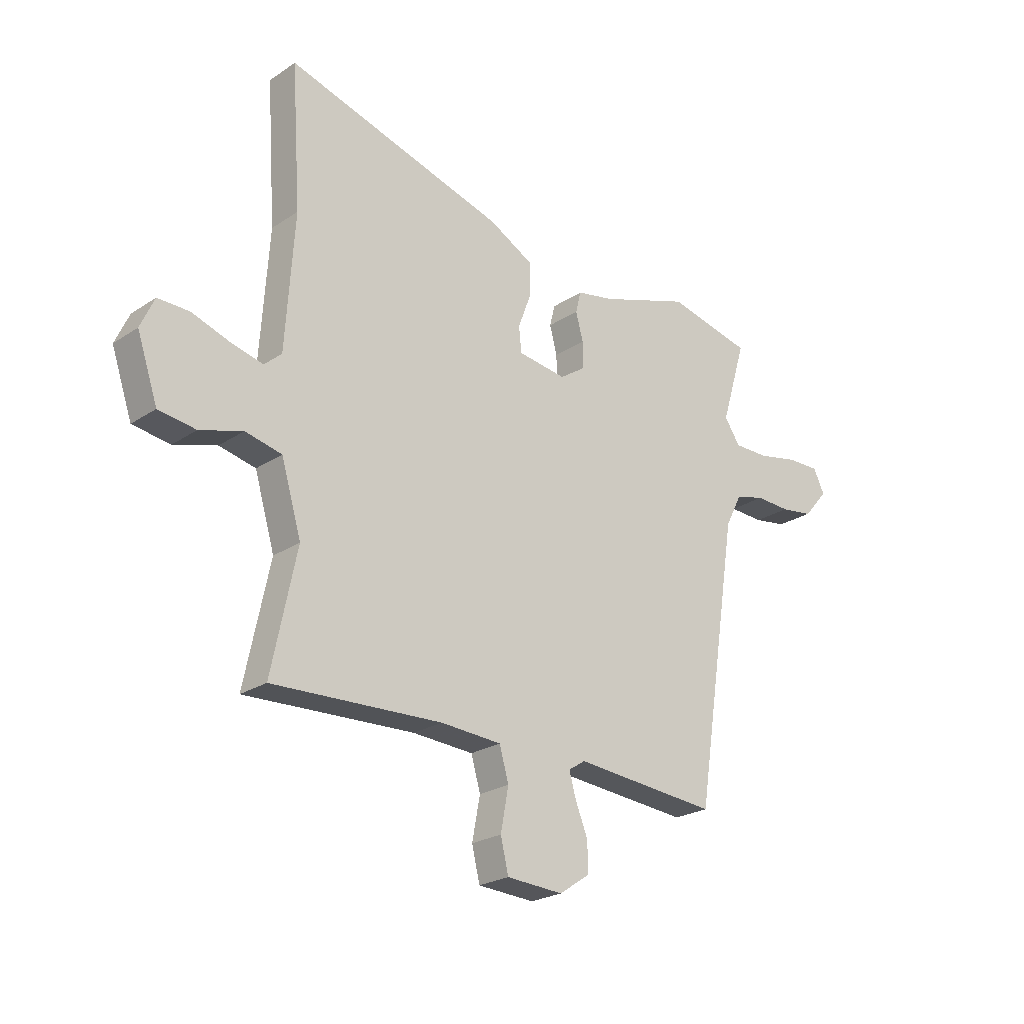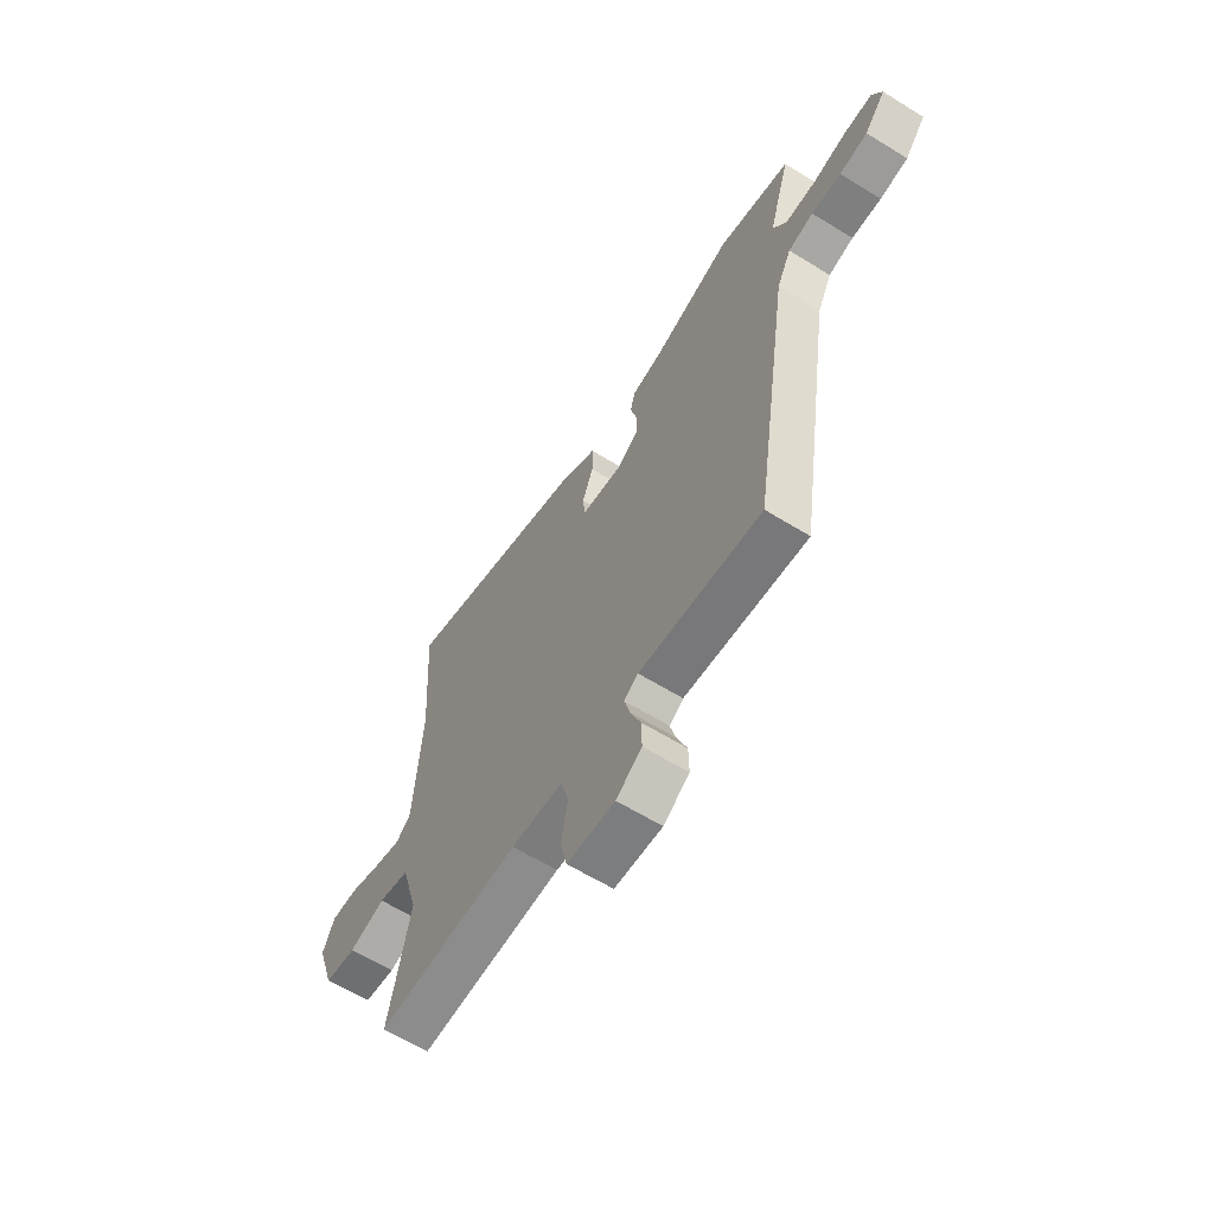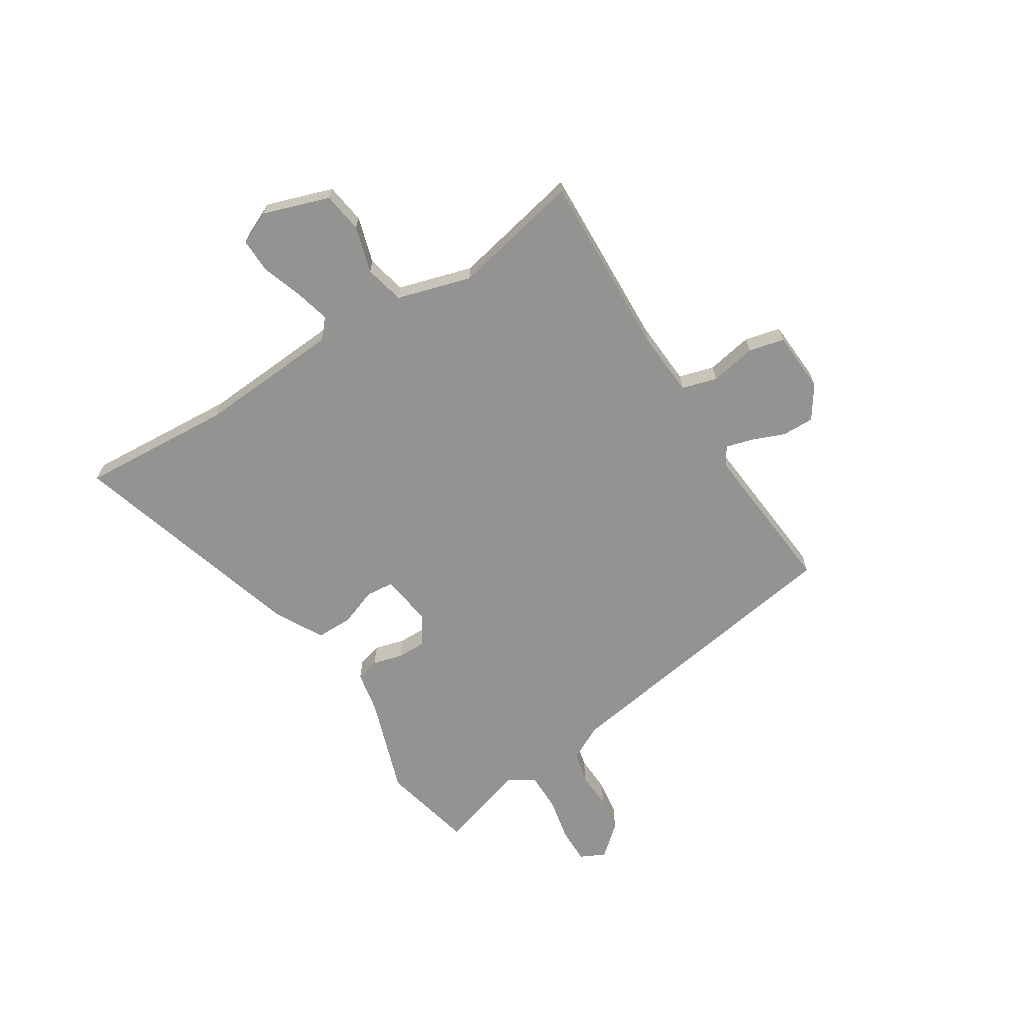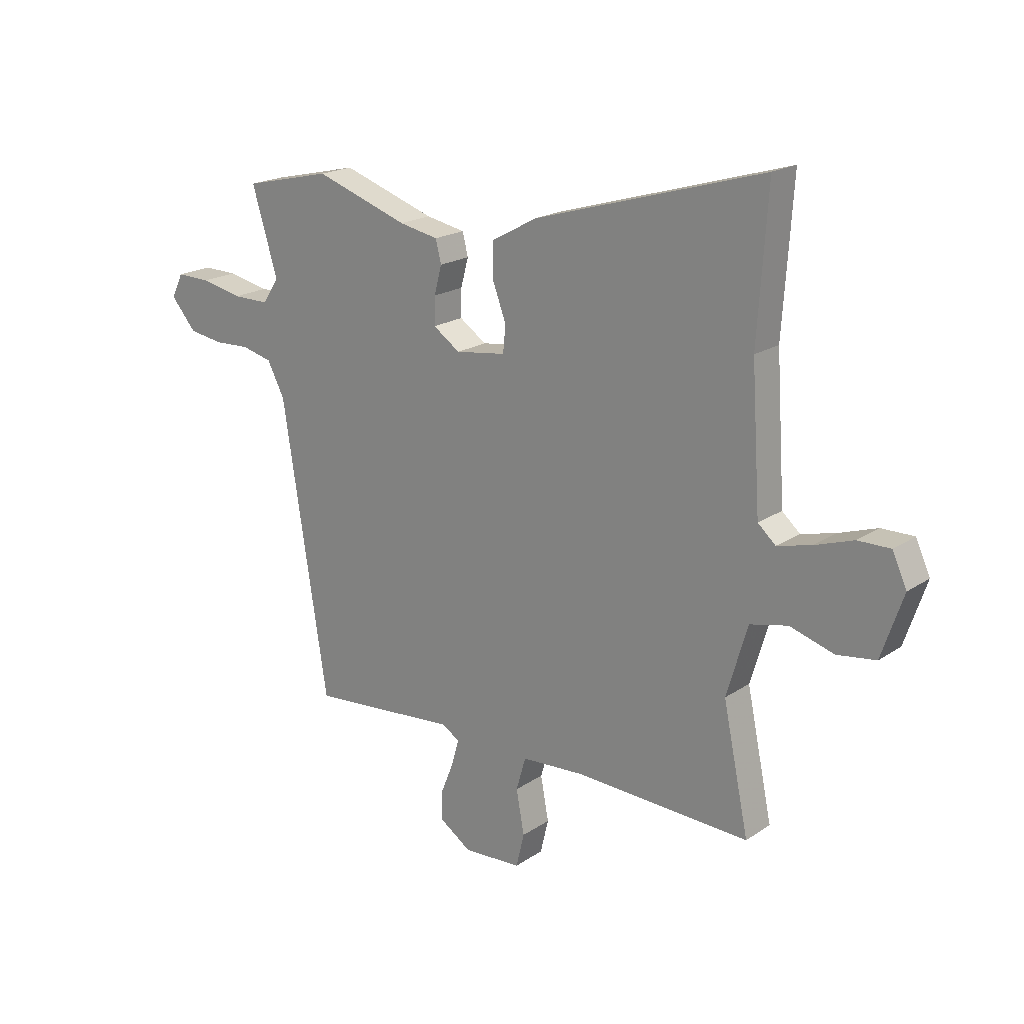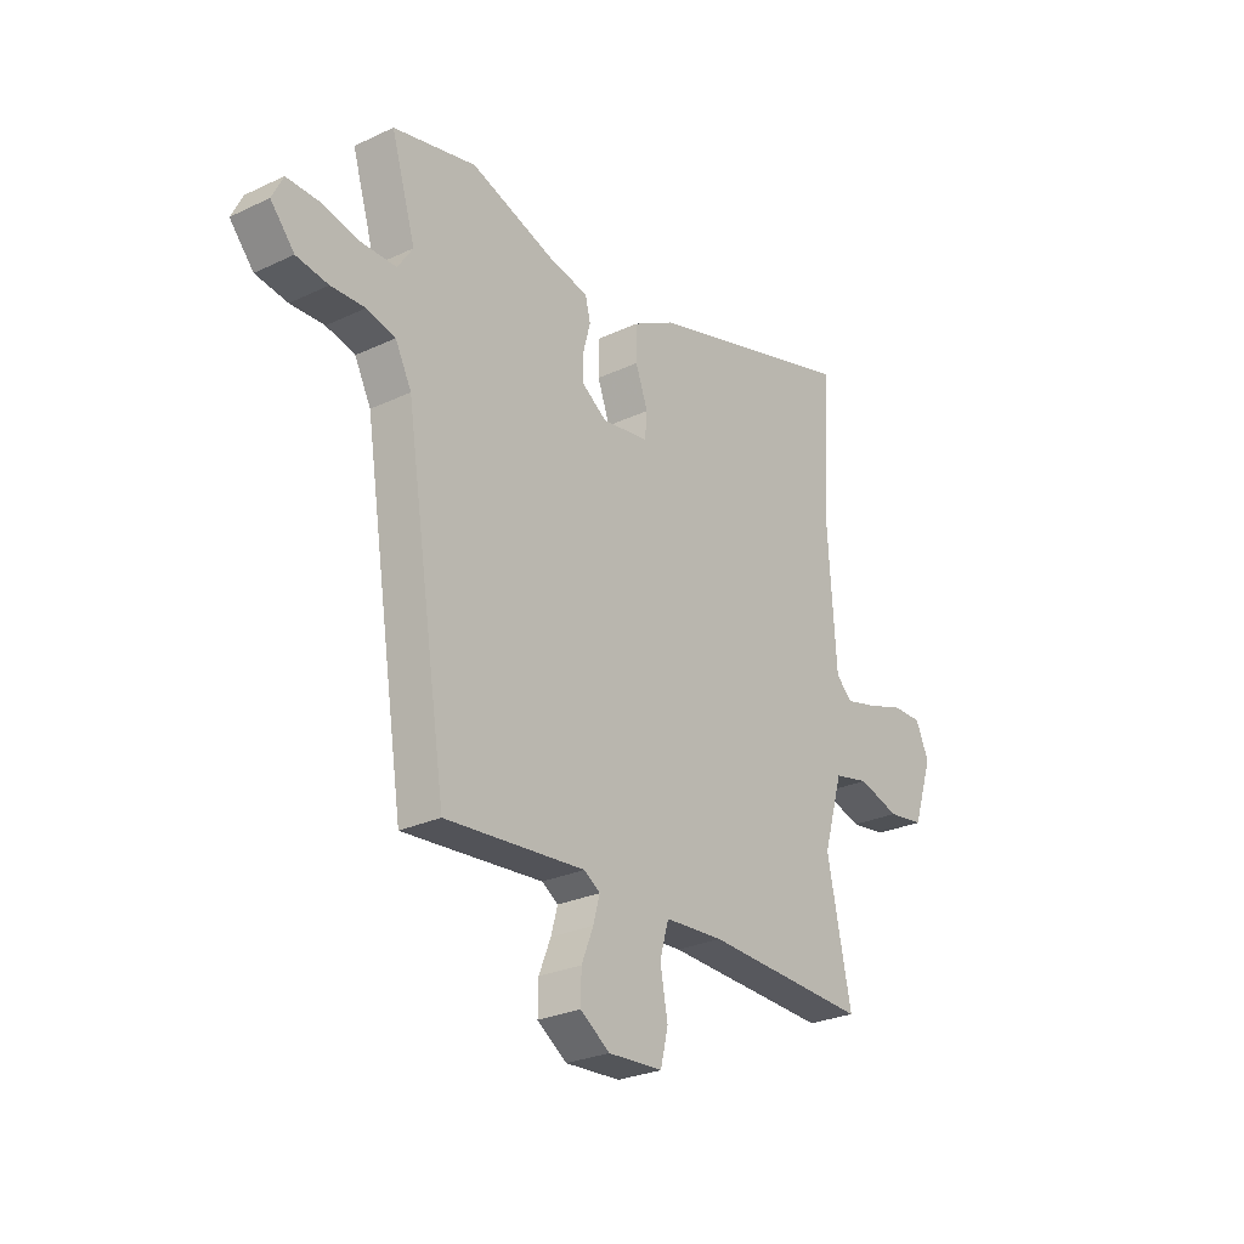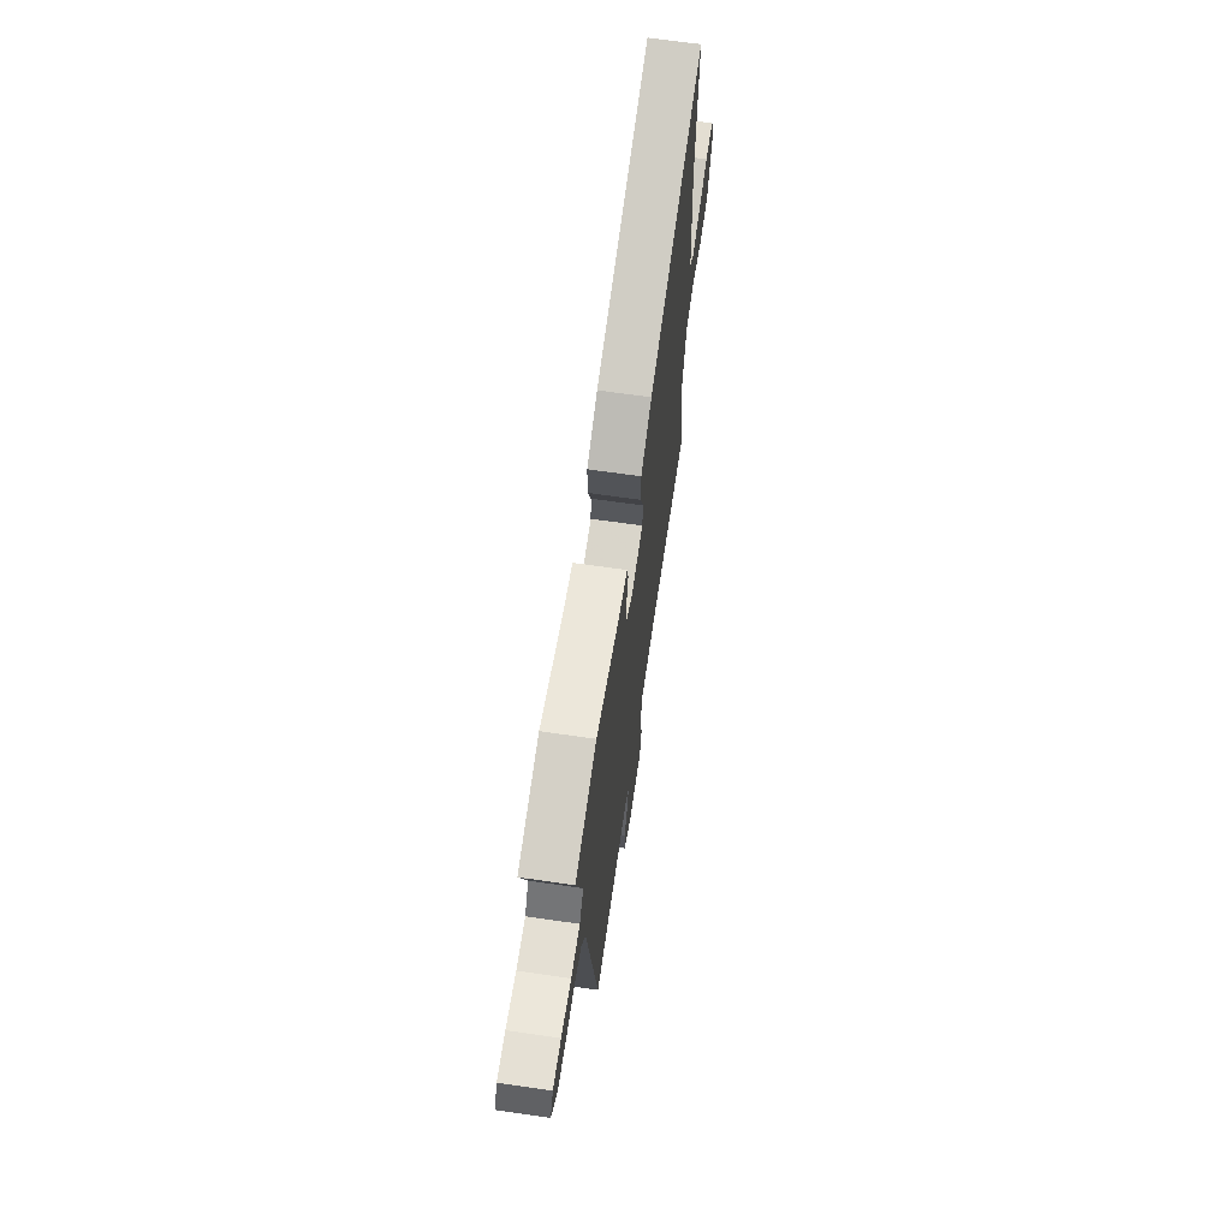
<metadata>
{"format":"obj","ext":"obj","renderer":"f3d","projection":"perspective","resolution":1024,"background":"white","views":[{"elev":-23.6,"azim":138.0,"up":"+Z"},{"elev":-62.1,"azim":-122.1,"up":"+Z"},{"elev":-66.7,"azim":122.3,"up":"+Y"},{"elev":19.6,"azim":39.3,"up":"+Z"},{"elev":-26.9,"azim":-53.8,"up":"+Z"},{"elev":66.5,"azim":-81.7,"up":"+Z"}]}
</metadata>
<code>
v -0.59 0.07 0.479
v -0.417 0.07 0.519
v -0.233 0.07 0.457
v -0.156 0.07 0.442
v -0.145 0.07 0.398
v -0.16 0.07 0.342
v -0.161 0.07 0.288
v -0.108 0.07 0.252
v -0.009 0.07 0.266
v -0.004 0.07 0.318
v -0.03 0.07 0.388
v -0.03 0.07 0.457
v 0.059 0.07 0.506
v 0.509 0.07 0.639
v 0.49 0.07 0.354
v 0.508 0.07 0.084
v 0.543 0.07 0.053
v 0.61 0.07 0.07
v 0.686 0.07 0.096
v 0.75 0.07 0.097
v 0.778 0.07 0.035
v 0.736 0.07 -0.089
v 0.66 0.07 -0.1
v 0.573 0.07 -0.074
v 0.499 0.07 -0.091
v 0.458 0.07 -0.23
v 0.509 0.07 -0.473
v 0.164 0.07 -0.459
v 0.04 0.07 -0.467
v 0.021 0.07 -0.533
v 0.037 0.07 -0.619
v 0.021 0.07 -0.686
v -0.094 0.07 -0.693
v -0.156 0.07 -0.651
v -0.155 0.07 -0.591
v -0.13 0.07 -0.529
v -0.116 0.07 -0.479
v -0.15 0.07 -0.457
v -0.444 0.07 -0.483
v -0.533 0.07 0.088
v -0.567 0.07 0.154
v -0.627 0.07 0.169
v -0.698 0.07 0.166
v -0.765 0.07 0.176
v -0.815 0.07 0.234
v -0.792 0.07 0.281
v -0.725 0.07 0.28
v -0.643 0.07 0.263
v -0.571 0.07 0.263
v -0.539 0.07 0.311
v -0.59 0 0.479
v -0.417 0 0.519
v -0.233 0 0.457
v -0.156 0 0.442
v -0.145 0 0.398
v -0.16 0 0.342
v -0.161 0 0.288
v -0.108 0 0.252
v -0.009 0 0.266
v -0.004 0 0.318
v -0.03 0 0.388
v -0.03 0 0.457
v 0.059 0 0.506
v 0.509 0 0.639
v 0.49 0 0.354
v 0.508 0 0.084
v 0.543 0 0.053
v 0.61 0 0.07
v 0.686 0 0.096
v 0.75 0 0.097
v 0.778 0 0.035
v 0.736 0 -0.089
v 0.66 0 -0.1
v 0.573 0 -0.074
v 0.499 0 -0.091
v 0.458 0 -0.23
v 0.509 0 -0.473
v 0.164 0 -0.459
v 0.04 0 -0.467
v 0.021 0 -0.533
v 0.037 0 -0.619
v 0.021 0 -0.686
v -0.094 0 -0.693
v -0.156 0 -0.651
v -0.155 0 -0.591
v -0.13 0 -0.529
v -0.116 0 -0.479
v -0.15 0 -0.457
v -0.444 0 -0.483
v -0.533 0 0.088
v -0.567 0 0.154
v -0.627 0 0.169
v -0.698 0 0.166
v -0.765 0 0.176
v -0.815 0 0.234
v -0.792 0 0.281
v -0.725 0 0.28
v -0.643 0 0.263
v -0.571 0 0.263
v -0.539 0 0.311
f 45 46 47 48
f 45 48 49
f 42 43 44 45
f 41 42 45 49
f 40 41 49 50
f 38 39 40 50
f 33 34 35 36
f 33 36 37
f 30 31 32 33
f 29 30 33 37
f 26 27 28
f 25 26 28 29
f 21 22 23 24
f 21 24 25
f 18 19 20 21
f 17 18 21 25
f 16 17 25 29
f 12 13 14 15
f 10 11 12 15
f 9 10 15 16
f 8 9 16 29
f 3 4 5 6
f 3 6 7
f 2 3 7
f 1 2 7
f 29 37 38 50
f 8 29 50
f 1 7 8 50
f 98 97 96 95
f 99 98 95
f 95 94 93 92
f 99 95 92 91
f 100 99 91 90
f 100 90 89 88
f 86 85 84 83
f 87 86 83
f 83 82 81 80
f 87 83 80 79
f 78 77 76
f 79 78 76 75
f 74 73 72 71
f 75 74 71
f 71 70 69 68
f 75 71 68 67
f 79 75 67 66
f 65 64 63 62
f 65 62 61 60
f 66 65 60 59
f 79 66 59 58
f 56 55 54 53
f 57 56 53
f 57 53 52
f 57 52 51
f 100 88 87 79
f 100 79 58
f 100 58 57 51
f 1 51 52 2
f 2 52 53 3
f 3 53 54 4
f 4 54 55 5
f 5 55 56 6
f 6 56 57 7
f 7 57 58 8
f 8 58 59 9
f 9 59 60 10
f 10 60 61 11
f 11 61 62 12
f 12 62 63 13
f 13 63 64 14
f 14 64 65 15
f 15 65 66 16
f 16 66 67 17
f 17 67 68 18
f 18 68 69 19
f 19 69 70 20
f 20 70 71 21
f 21 71 72 22
f 22 72 73 23
f 23 73 74 24
f 24 74 75 25
f 25 75 76 26
f 26 76 77 27
f 27 77 78 28
f 28 78 79 29
f 29 79 80 30
f 30 80 81 31
f 31 81 82 32
f 32 82 83 33
f 33 83 84 34
f 34 84 85 35
f 35 85 86 36
f 36 86 87 37
f 37 87 88 38
f 38 88 89 39
f 39 89 90 40
f 40 90 91 41
f 41 91 92 42
f 42 92 93 43
f 43 93 94 44
f 44 94 95 45
f 45 95 96 46
f 46 96 97 47
f 47 97 98 48
f 48 98 99 49
f 49 99 100 50
f 50 100 51 1

</code>
